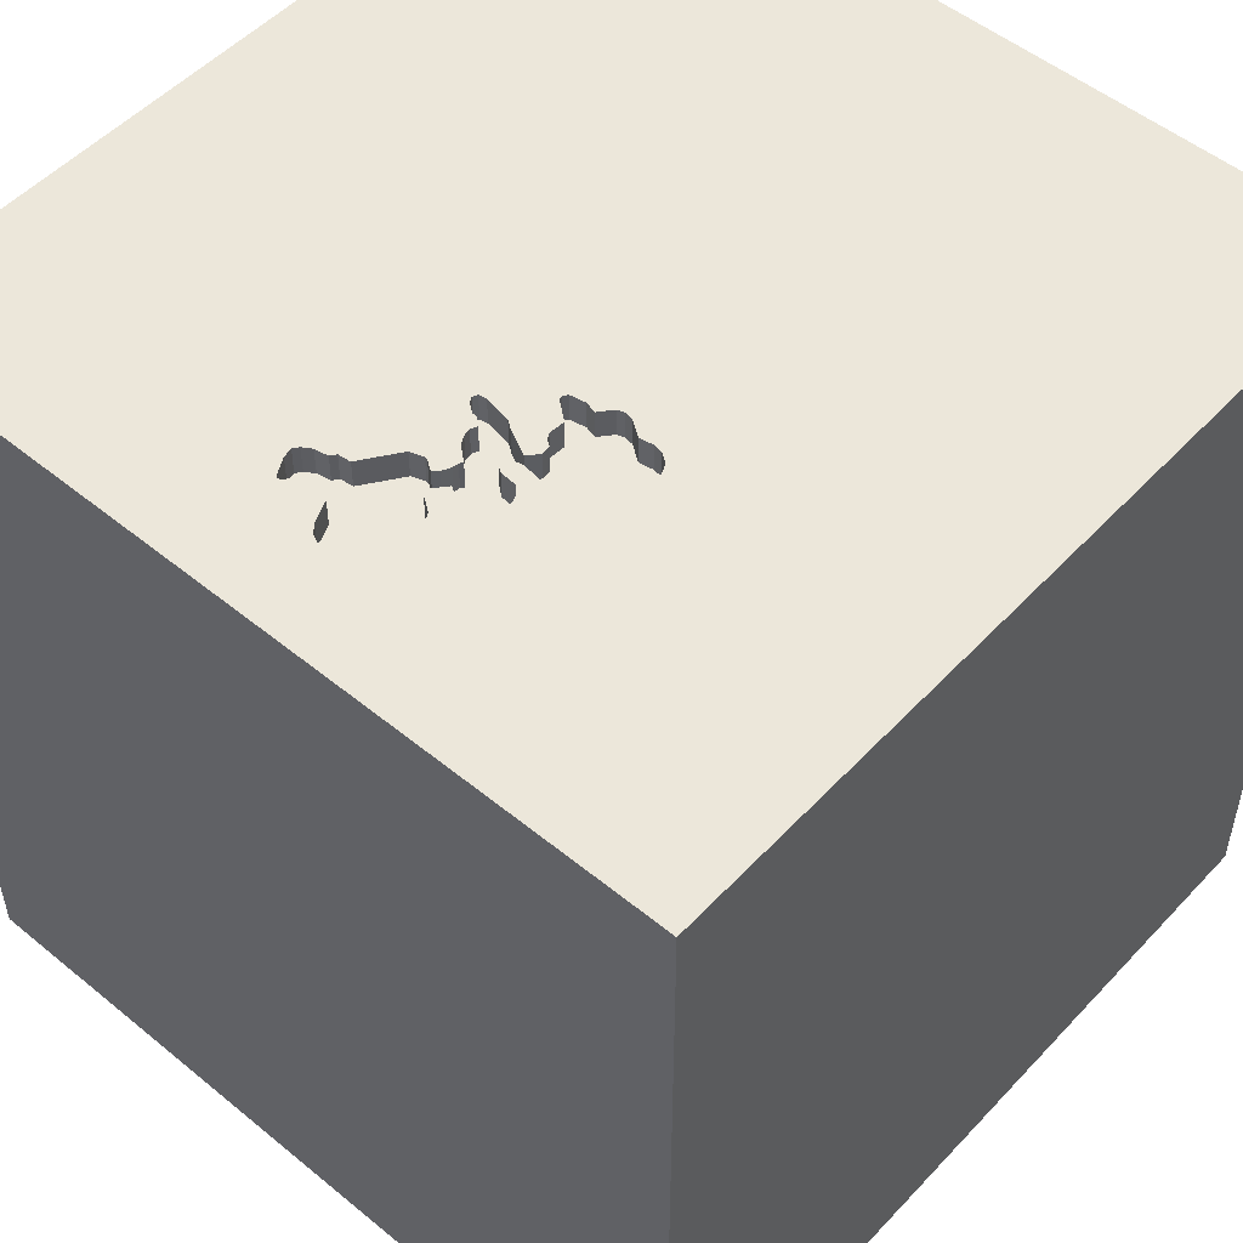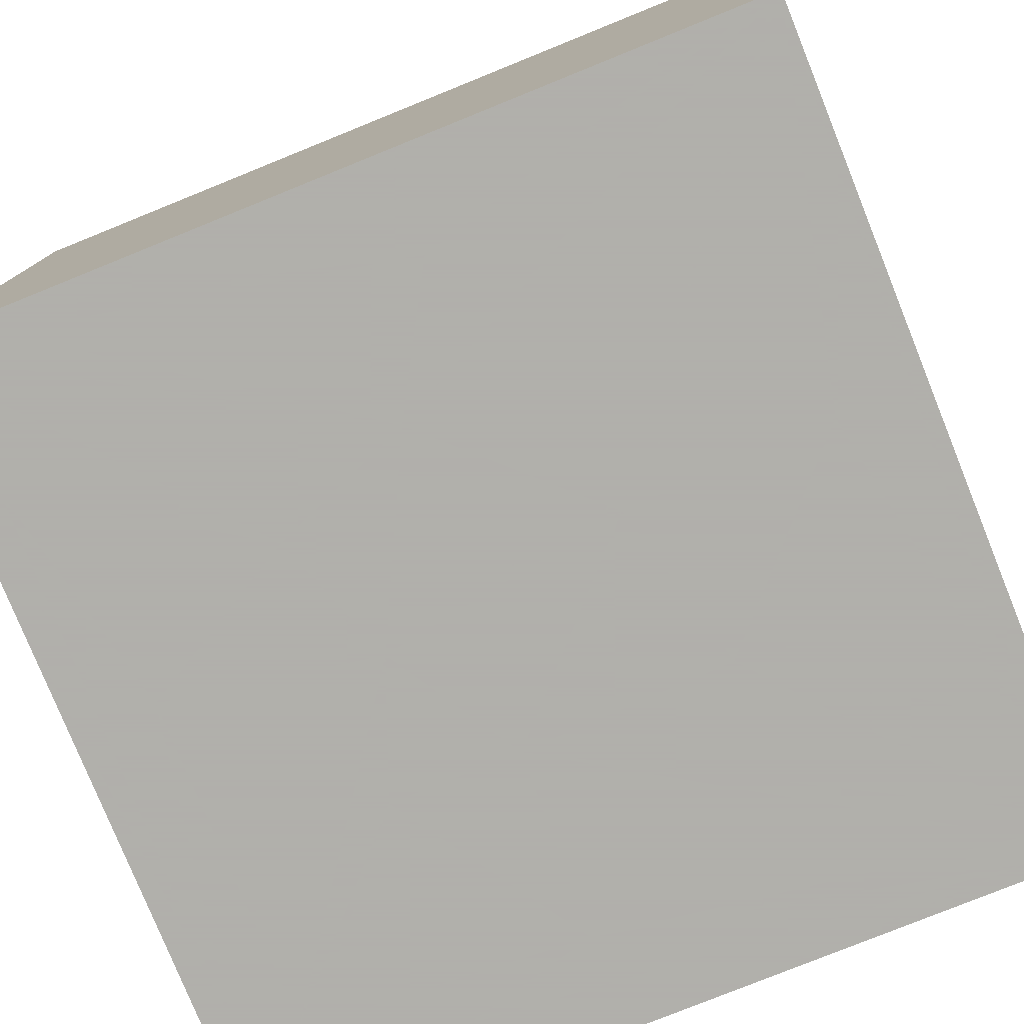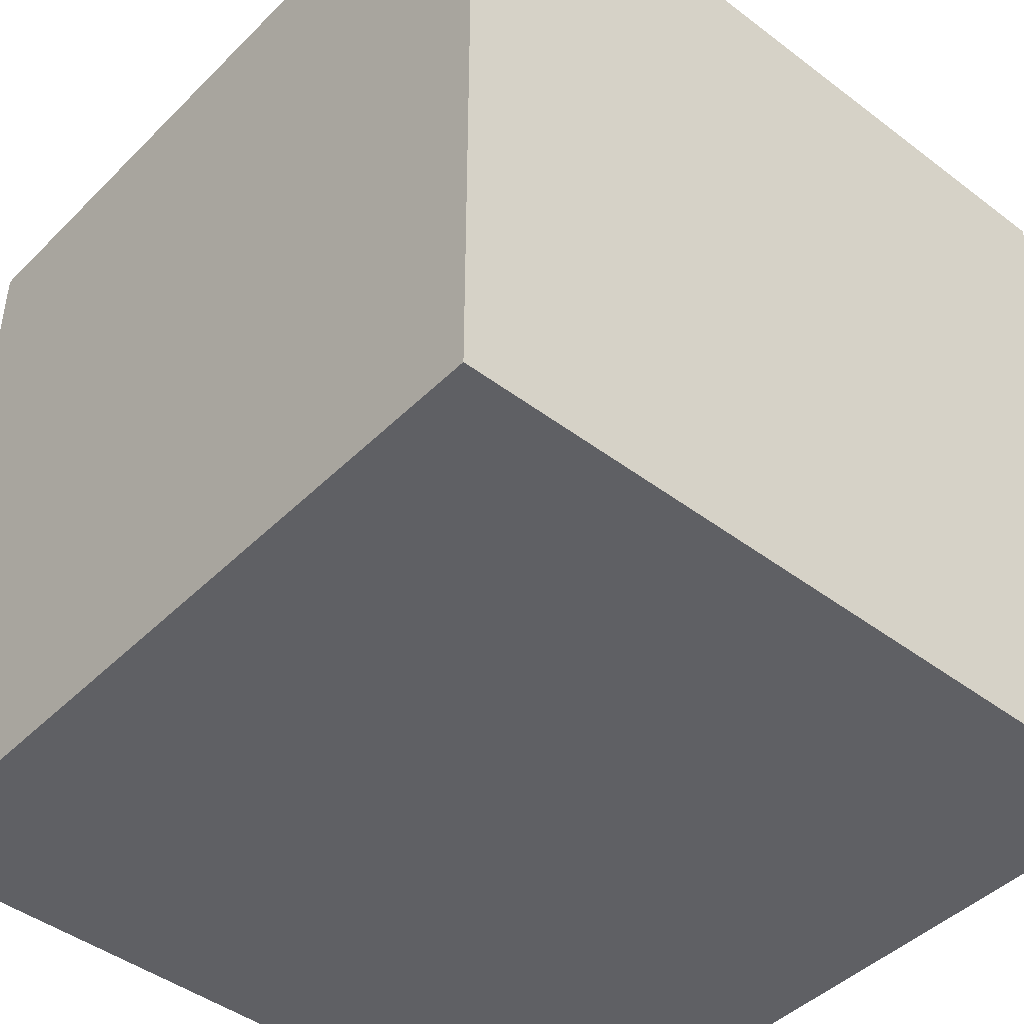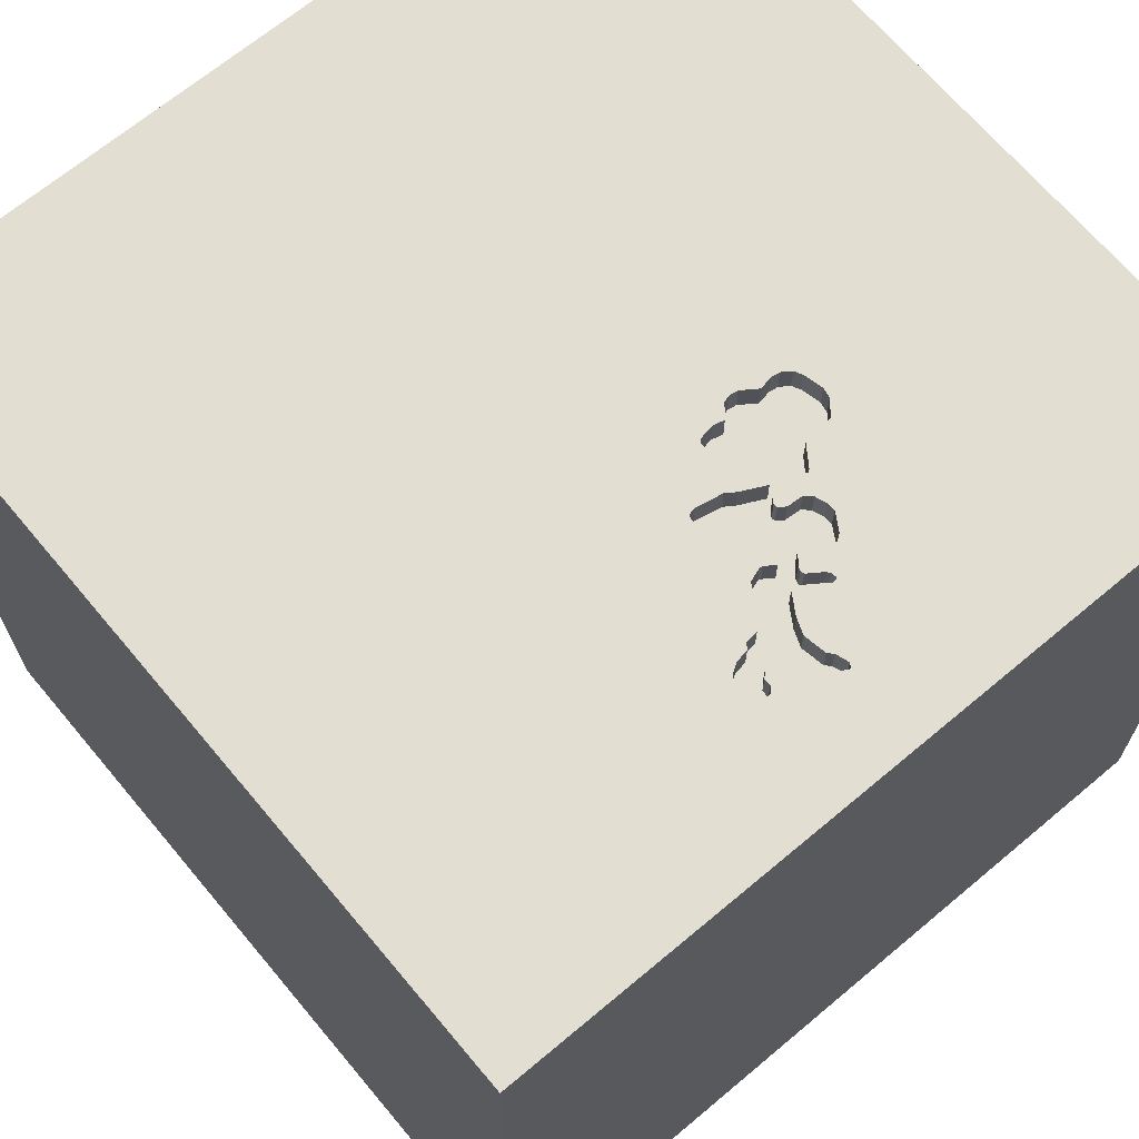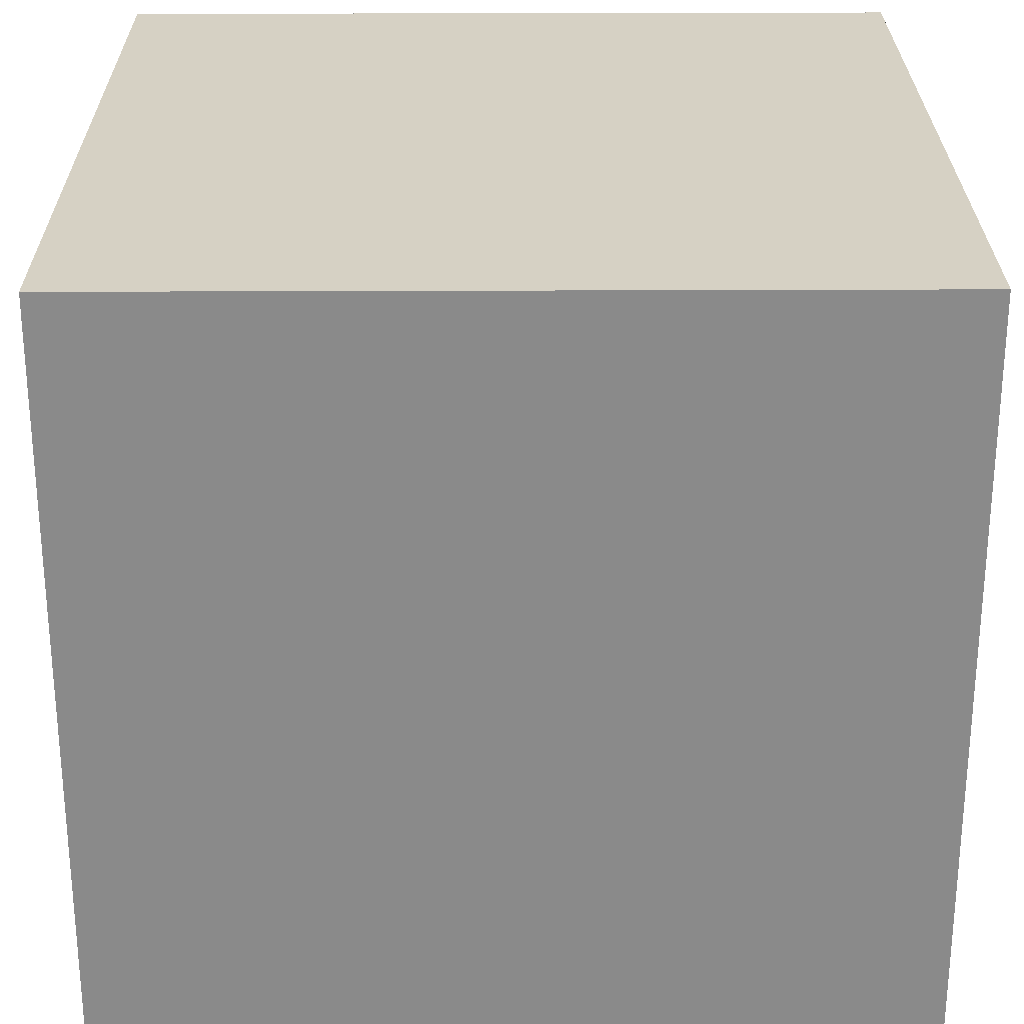
<metadata>
{"format":"obj","ext":"obj","renderer":"f3d","projection":"perspective","resolution":1024,"background":"white","views":[{"elev":51.9,"azim":41.5,"up":"+Y"},{"elev":-78.4,"azim":112.0,"up":"+Y"},{"elev":-44.7,"azim":-41.3,"up":"+Z"},{"elev":67.9,"azim":-40.0,"up":"+Y"},{"elev":26.6,"azim":-0.4,"up":"+Z"}]}
</metadata>
<code>
o carriage_43
v 0.5147 1.5 0.4073
v 0.5147 1.4 0.4073
v -0.01403 1.5 1.047
v -0.02509 1.5 0.5756
v -0.02509 1.4 0.5756
v -0.1853 1.5 1.074
v 0.4572 1.5 0.5901
v 0.4513 1.5 0.3806
v 0.1107 1.5 0.8933
v 0.1768 1.5 0.614
v 0.2508 1.5 0.5832
v 0.03402 1.5 0.6169
v 0.2518 1.5 0.599
v 0.2177 1.5 0.3875
v 0.2945 1.5 0.3532
v 0.183 1.5 0.4478
v -1.016 0.1432 1.5
v -1.5 -1.5 -1.5
v -0.3971 1.5 0.08301
v 0.1909 1.5 0.703
v 0.03219 1.5 1.19
v 0.03219 1.4 1.19
v -0.1011 1.5 1.062
v -0.1011 1.4 1.062
v 0.09859 1.5 0.8057
v 0.1094 1.5 0.7693
v 0.1094 1.4 0.7693
v -0.1508 1.5 0.957
v -0.1508 1.4 0.957
v 0.3314 1.5 0.6781
v 0.3314 1.4 0.6781
v 0.4167 0.4687 1.5
v 0.4167 -0.1562 1.5
v 0.1562 1.146 1.5
v 0.2083 -0.5469 1.5
v 0.4688 -1.5 0.612
v 0.6771 -1.5 0.1042
v 0.1302 -1.5 1.198
v 0.1562 -1.5 -0.4427
v 0.1823 -1.5 -1.185
v 0.3174 1.5 0.3457
v 0.2083 1.5 1.25
v 0.3138 1.5 0.672
v -0.1562 1.5 1.5
v 1.5 1.5 1.5
v 0.5469 1.5 1.146
v 0.1131 1.5 0.9067
v 0.1131 1.4 0.9067
v 0.4361 1.5 0.587
v 0.4513 1.4 0.3806
v 0.07408 1.5 0.9205
v 0.2575 1.5 0.3977
v 0.2575 1.4 0.3977
v -0.2196 1.5 1.114
v -0.2196 1.4 1.114
v 0.02711 1.5 0.8115
v 0.02711 1.4 0.8115
v -0.1067 1.5 0.9526
v -0.1845 1.5 1.098
v -0.1845 1.4 1.098
v 0.02604 -1.094 1.5
v -0.1823 -0 1.5
v 0 -1.5 0.4427
v -0.2344 0.8073 1.5
v -0.03125 1.5 1.164
v -0.01856 1.5 0.8265
v 0.2262 1.5 0.5517
v 0.2262 1.4 0.5517
v 0.3493 1.5 0.3504
v 0.2498 1.5 0.5683
v 0.2498 1.4 0.5683
v 0.2953 1.5 0.7466
v 0.07322 1.5 0.8378
v 0.07322 1.4 0.8378
v -0.005227 1.5 1.194
v -0.005227 1.4 1.194
v 0.2953 1.4 0.7466
v 0.5385 1.5 0.5412
v 0.5385 1.4 0.5412
v 0.1675 1.5 0.9799
v -0.1385 1.5 1.065
v -0.1385 1.4 1.065
v 0.2704 1.5 0.7234
v 0.2704 1.4 0.7234
v 0.1343 -0.3263 -1.5
v 1.5 -1.5 1.5
v 1.5 1.5 -1.5
v 1.152 -1.5 -0.1693
v -0.06164 1.5 1.09
v -0.06164 1.4 1.09
v 0.1955 1.5 0.8625
v 0.2385 1.5 0.66
v 0.2385 1.4 0.66
v 0.4787 1.5 0.5933
v 0.4787 1.4 0.5933
v 0.2177 1.4 0.3875
v -0.1983 1.5 1.117
v -0.1983 1.4 1.117
v -0.1645 1.5 0.9767
v 0.115 1.5 0.8788
v 0.115 1.4 0.8788
v 0.04903 1.5 0.6626
v 0.04903 1.4 0.6626
v 0.3362 1.5 0.6755
v 0.2159 1.5 0.5328
v 0.2159 1.4 0.5328
v -0.205 1.5 1.119
v 0.05378 1.5 0.6894
v -0.1172 1.5 1.068
v -0.2503 1.5 1.058
v -0.4687 -1.5 0.1562
v -0.4687 -1.5 0.625
v -0.4427 1.5 0.8724
v 0.01884 1.5 0.8142
v -1.5 0.4167 0.1562
v -1.5 0.1953 -0.4948
v -1.5 0.3906 0.625
v -1.5 1.5 -1.5
v -1.5 0.1042 -1.094
v -1.5 -0.1042 0.1562
v -1.5 0.02604 1.094
v -1.5 1.5 1.5
v -1.5 -0.5469 -0.2083
v -1.5 -1.5 1.5
v -1.5 0.8333 0.1562
v 0.05006 1.5 0.9213
v -0.1649 1.5 1.053
v 0.05378 1.4 0.6894
v 0.000226 1.5 1.127
v 0.000226 1.4 1.127
v 0.2984 1.5 0.6667
v -0.2117 1.5 1.12
v -0.2117 1.4 1.12
v 0.1568 1.5 0.9784
v 0.1568 1.4 0.9784
v 0.5459 1.5 0.5054
v 0.4044 1.5 0.3889
v 0.5301 1.5 0.4357
v 0.5301 1.4 0.4357
v 0.3111 1.5 0.8163
v 0.3111 1.4 0.8163
v 0.4988 1.5 0.5897
v 0.4988 1.4 0.5897
v -0.2503 1.4 1.058
v 0.008702 1.5 1.136
v 1.5 -1.5 -1.5
v 0.03775 1.5 0.813
v 0.3409 1.5 0.6729
v 0.3409 1.4 0.6729
v 0.1039 1.5 0.9414
v 0.2737 1.5 0.8782
v 0.09093 1.5 0.8209
v 0.09093 1.4 0.8209
v -0.1645 1.4 0.9767
v 0.01718 1.5 1.145
v 0.01718 1.4 1.145
v -0.01802 1.5 0.5571
v -0.01802 1.4 0.5571
v 0.1556 1.5 0.4262
v 0.1556 1.4 0.4262
v 0.2984 1.4 0.6667
v 0.3905 1.5 0.602
v 0.3905 1.4 0.602
v 0.2203 1.5 0.6356
v 0.2203 1.4 0.6356
v 0.1643 1.5 0.9425
v 0.2737 1.4 0.8782
v 1.5 0.6645 -0.2535
v 0.1769 1.5 0.9748
v 0.1769 1.4 0.9748
v 0.07408 1.4 0.9205
v -0.01856 1.4 0.8265
v -1.146 -1.5 0.1823
v -0.03125 1.4 1.164
v -0.2425 1.5 1.004
v -0.2425 1.4 1.004
v 0.09943 1.5 0.7425
v 0.05886 1.5 0.6401
v 0.05886 1.4 0.6401
v 0.03402 1.4 0.6169
v -0.1172 1.4 1.068
v 0.1734 1.5 0.9547
v 0.1909 1.4 0.703
v 0.2023 1.5 0.6699
v 0.2023 1.4 0.6699
v 0.5459 1.4 0.5054
v 0.3091 1.5 0.7856
v 0.2145 1.5 0.7195
v 0.2145 1.4 0.7195
v 0.2198 1.5 0.4769
v 0.2198 1.4 0.4769
v 0.1128 1.5 0.886
v 0.1333 1.5 0.5924
v 0.1333 1.4 0.5924
v -0.4167 0.4167 1.5
v -0.4427 -1.5 -0.599
v 0.4044 1.4 0.3889
v 0.2518 1.4 0.599
v 0.1734 1.4 0.9547
v -0.2563 1.5 1.024
v 0.008756 1.5 0.5523
v 0.1175 1.5 0.5814
v 0.03775 1.4 0.813
v 0.8333 0.2083 1.5
v -0.1067 1.4 0.9526
v 0.01669 1.5 0.6165
v 0.06917 1.5 0.7177
v -0.2114 1.5 0.985
v 0.1017 1.5 0.5704
v 0.1017 1.4 0.5704
v 0.3493 1.4 0.3504
v 0.2521 1.5 0.8924
v 0.2521 1.4 0.8924
v 0.1492 1.5 0.8381
v 0.1492 1.4 0.8381
v 0.06917 1.4 0.7177
v 0.1063 1.5 0.7905
v 0.1063 1.4 0.7905
v 0.1177 1.5 0.7574
v 0.1177 1.4 0.7574
v 0.1885 1.5 0.6896
v 0.3174 1.4 0.3457
v 0.05867 1.5 0.562
v 0.05006 1.4 0.9213
v 0.1643 1.4 0.9425
v 0.4832 1.5 0.3853
v 0.4832 1.4 0.3853
v 0.4361 1.4 0.587
v -0.1649 1.4 1.053
v 0.01669 1.4 0.6165
v 0.1532 1.5 0.4128
v 0.1532 1.4 0.4128
v 0.02117 1.5 1.206
v 0.02117 1.4 1.206
v 0.008757 1.4 0.5523
v 0.1642 1.5 0.397
v 0.1642 1.4 0.397
v -0.01483 1.5 0.5945
v -0.04645 1.5 1.127
v -0.2563 1.4 1.024
v 0.1675 1.4 0.9799
v -0.01403 1.4 1.047
v -0.01483 1.4 0.5945
v -0.1853 1.4 1.074
v 0.007191 1.5 0.9911
v 0.1885 1.4 0.6896
v 0.1107 1.4 0.8933
v -0.2114 1.4 0.985
v 0.007191 1.4 0.9911
v 0.3091 1.4 0.7856
v 0.2945 1.4 0.3532
v 0.538 1.5 0.4705
f 18 173 124
f 86 61 124
f 124 38 86
f 124 122 121
f 173 112 124
f 173 111 112
f 124 63 38
f 17 122 124
f 121 117 124
f 112 63 124
f 61 35 124
f 18 111 173
f 124 62 17
f 117 120 124
f 120 123 124
f 123 18 124
f 63 36 38
f 35 62 124
f 111 63 112
f 36 86 38
f 122 117 121
f 18 196 111
f 86 35 61
f 62 195 17
f 195 122 17
f 117 115 120
f 111 39 63
f 33 62 35
f 120 116 123
f 196 39 111
f 195 64 122
f 63 37 36
f 86 33 35
f 117 125 115
f 39 37 63
f 62 64 195
f 122 125 117
f 115 116 120
f 116 18 123
f 37 86 36
f 86 204 33
f 33 32 62
f 32 64 62
f 116 119 18
f 113 19 122
f 125 116 115
f 196 40 39
f 39 146 37
f 204 32 33
f 125 118 116
f 18 40 196
f 64 34 122
f 37 88 86
f 32 34 64
f 85 146 18
f 146 88 37
f 19 118 122
f 122 118 125
f 118 119 116
f 119 118 18
f 85 18 118
f 34 44 122
f 146 40 18
f 40 146 39
f 86 45 204
f 204 45 32
f 113 122 110
f 113 110 200
f 113 200 175
f 208 99 28
f 113 175 208
f 28 58 113
f 113 208 28
f 45 34 32
f 65 23 109
f 54 110 122
f 65 109 81
f 132 54 122
f 132 122 65
f 107 132 65
f 127 6 59
f 97 107 65
f 59 97 65
f 81 127 59
f 65 81 59
f 66 113 58
f 19 113 66
f 42 122 44
f 42 155 21
f 42 21 233
f 75 65 122
f 122 42 233
f 233 75 122
f 65 89 23
f 66 114 177
f 177 207 66
f 223 209 19
f 66 206 238
f 201 223 19
f 19 66 238
f 19 238 4
f 157 201 19
f 19 4 157
f 3 129 145
f 155 42 150
f 3 145 155
f 3 155 150
f 65 239 89
f 66 207 108
f 102 178 12
f 66 108 102
f 66 102 12
f 66 12 206
f 177 114 56
f 25 217 177
f 177 56 147
f 147 73 152
f 152 25 177
f 147 152 177
f 3 150 126
f 126 245 3
f 134 150 42
f 46 166 182
f 80 134 42
f 46 182 169
f 80 42 46
f 46 169 80
f 26 219 177
f 177 217 26
f 202 193 10
f 10 164 11
f 11 70 67
f 202 10 11
f 105 209 202
f 202 11 67
f 202 67 105
f 14 87 19
f 209 16 159
f 19 209 159
f 19 159 231
f 236 14 19
f 19 231 236
f 45 44 34
f 150 51 126
f 45 72 187
f 47 166 46
f 91 47 46
f 45 187 140
f 212 91 46
f 46 45 140
f 46 140 151
f 151 212 46
f 105 190 16
f 209 105 16
f 164 13 11
f 14 52 15
f 15 41 87
f 87 14 15
f 46 42 44
f 45 83 72
f 91 214 100
f 9 47 91
f 91 100 192
f 91 192 9
f 87 41 69
f 69 137 8
f 87 69 8
f 88 146 86
f 168 45 86
f 46 44 45
f 94 7 45
f 45 78 142
f 45 142 94
f 45 43 131
f 83 45 131
f 20 188 83
f 83 131 92
f 221 20 83
f 92 184 221
f 92 221 83
f 87 8 226
f 87 226 1
f 45 7 49
f 49 162 148
f 30 43 45
f 148 104 30
f 148 30 45
f 45 49 148
f 45 87 136
f 136 78 45
f 138 252 136
f 87 1 138
f 87 138 136
f 168 86 146
f 87 118 19
f 118 87 85
f 87 45 168
f 87 146 85
f 87 168 146
f 55 244 144
f 55 60 244
f 110 54 55
f 55 144 110
f 176 144 244
f 55 98 60
f 244 60 6
f 176 240 144
f 244 229 176
f 55 133 98
f 60 98 59
f 59 6 60
f 6 127 244
f 200 110 144
f 144 240 200
f 54 132 133
f 133 55 54
f 175 200 240
f 240 176 175
f 229 244 127
f 229 248 176
f 107 97 98
f 98 133 107
f 97 59 98
f 132 107 133
f 127 81 229
f 154 248 229
f 208 175 176
f 176 248 208
f 82 229 81
f 248 154 208
f 229 82 154
f 99 208 154
f 154 82 24
f 81 109 181
f 181 82 81
f 154 29 99
f 154 24 205
f 82 181 24
f 28 99 29
f 154 205 29
f 242 205 24
f 24 181 109
f 109 23 24
f 58 28 29
f 29 205 58
f 205 242 249
f 90 242 24
f 224 205 249
f 249 242 245
f 242 90 130
f 23 89 90
f 90 24 23
f 205 172 58
f 172 205 224
f 224 249 126
f 3 245 242
f 245 126 249
f 242 130 3
f 130 90 174
f 89 239 90
f 66 58 172
f 57 172 224
f 126 51 224
f 129 3 130
f 174 156 130
f 174 90 239
f 239 65 174
f 114 66 172
f 172 57 114
f 203 57 224
f 171 224 51
f 145 129 130
f 130 156 145
f 156 174 76
f 57 56 114
f 147 56 57
f 57 203 147
f 224 74 203
f 224 171 74
f 171 51 150
f 155 145 156
f 22 156 76
f 65 75 76
f 76 174 65
f 73 147 203
f 203 74 73
f 171 247 74
f 150 134 135
f 135 171 150
f 156 22 155
f 76 234 22
f 48 247 171
f 247 101 74
f 171 135 48
f 21 155 22
f 75 233 234
f 234 76 75
f 22 234 21
f 152 73 74
f 74 153 152
f 247 48 9
f 192 100 101
f 101 247 192
f 101 153 74
f 225 48 135
f 134 80 241
f 241 135 134
f 233 21 234
f 47 9 48
f 9 192 247
f 153 101 215
f 48 225 166
f 166 47 48
f 225 135 199
f 241 199 135
f 25 152 153
f 153 218 25
f 100 214 215
f 215 101 100
f 153 215 218
f 225 199 166
f 241 170 199
f 80 169 170
f 170 241 80
f 217 25 218
f 215 214 91
f 218 215 220
f 182 166 199
f 199 170 182
f 169 182 170
f 26 217 218
f 218 27 26
f 91 212 213
f 213 215 91
f 218 220 27
f 215 189 220
f 213 167 215
f 212 151 213
f 27 220 26
f 215 250 189
f 220 189 183
f 167 213 151
f 215 167 141
f 219 26 220
f 141 250 215
f 189 250 77
f 183 246 220
f 183 189 20
f 151 140 141
f 141 167 151
f 220 216 207
f 177 219 220
f 207 177 220
f 250 141 187
f 84 189 77
f 187 72 77
f 77 250 187
f 246 183 221
f 220 246 216
f 188 20 189
f 20 221 183
f 140 187 141
f 189 84 188
f 84 77 72
f 72 83 84
f 221 184 246
f 216 246 179
f 108 207 216
f 216 128 108
f 83 188 84
f 185 246 184
f 179 128 216
f 246 194 179
f 246 185 194
f 184 92 185
f 128 179 103
f 210 179 194
f 128 103 108
f 185 165 194
f 93 185 92
f 103 179 102
f 179 210 180
f 210 194 202
f 202 209 210
f 102 108 103
f 185 93 165
f 10 193 194
f 194 165 10
f 92 131 93
f 178 102 179
f 12 178 179
f 179 180 12
f 180 210 235
f 193 202 194
f 210 209 223
f 165 93 198
f 164 10 165
f 161 93 131
f 230 180 235
f 223 201 235
f 235 210 223
f 13 164 165
f 165 198 13
f 161 198 93
f 161 131 43
f 206 12 180
f 180 230 206
f 230 235 243
f 198 161 163
f 43 30 31
f 31 161 43
f 230 243 238
f 238 206 230
f 235 5 243
f 201 157 158
f 158 235 201
f 11 13 198
f 198 71 11
f 71 198 163
f 161 149 163
f 149 161 31
f 30 104 31
f 235 158 5
f 4 238 243
f 243 5 4
f 157 4 158
f 71 70 11
f 163 197 71
f 148 162 163
f 163 149 148
f 104 148 149
f 149 31 104
f 5 158 4
f 67 70 71
f 71 68 67
f 228 197 163
f 191 71 197
f 162 49 163
f 68 71 106
f 228 139 197
f 228 163 49
f 71 191 106
f 191 197 53
f 68 106 67
f 186 139 228
f 197 139 50
f 228 49 7
f 106 191 105
f 191 53 96
f 211 53 197
f 105 67 106
f 252 138 139
f 139 186 252
f 228 79 186
f 197 50 137
f 2 50 139
f 7 94 95
f 95 228 7
f 190 105 191
f 160 191 96
f 96 53 14
f 53 211 251
f 211 197 69
f 136 252 186
f 138 1 139
f 79 228 95
f 186 79 136
f 8 137 50
f 137 69 197
f 50 2 227
f 2 139 1
f 16 190 191
f 191 160 16
f 160 96 237
f 52 14 53
f 15 52 53
f 53 251 15
f 211 222 251
f 95 143 79
f 78 136 79
f 50 227 8
f 1 226 227
f 227 2 1
f 94 142 143
f 143 95 94
f 160 159 16
f 160 237 232
f 14 236 237
f 237 96 14
f 69 41 222
f 222 211 69
f 41 15 251
f 251 222 41
f 79 143 78
f 226 8 227
f 142 78 143
f 160 232 159
f 236 231 232
f 232 237 236
f 231 159 232

</code>
